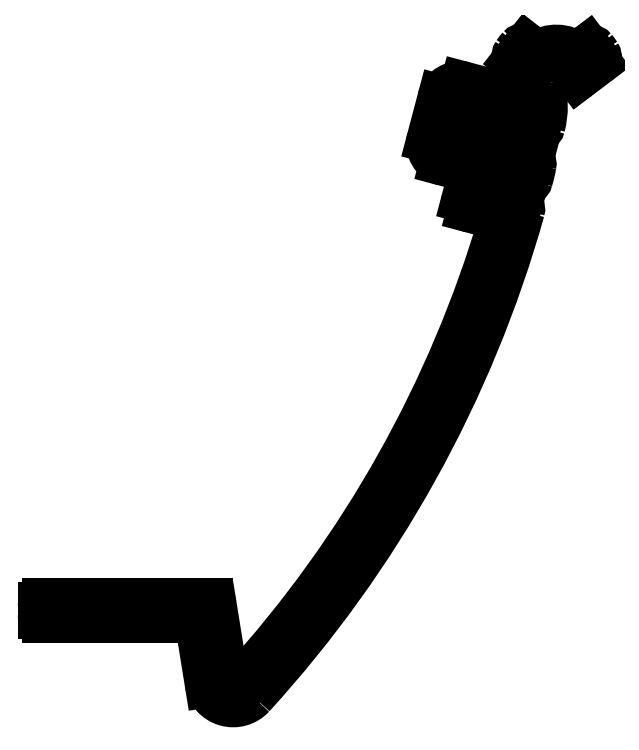
<metadata>
{"format":"dxf","ext":"dxf","renderer":"ezdxf+matplotlib","layout":"modelspace","background":"white","min_lineweight":24,"dpi":150}
</metadata>
<code>
0
SECTION
2
ENTITIES
0
ARC
8
WARNINGS
10
621.7
20
449.1
30
0
40
2.3
50
165.2
51
255.2
0
LINE
8
WARNINGS
10
619.5
20
449.7
30
0
11
620.8
21
454.6
31
0
0
ARC
8
WARNINGS
10
623
20
454
30
0
40
2.3
50
75.17
51
165.2
0
LINE
8
WARNINGS
10
623.6
20
456.2
30
0
11
630.9
21
454.3
31
0
0
ARC
8
WARNINGS
10
631
20
454.8
30
0
40
0.5
50
255.2
51
7.149
0
ARC
8
WARNINGS
10
623.3
20
453.8
30
0
40
8.2
50
7.149
51
15.02
0
ARC
8
WARNINGS
10
635
20
456.9
30
0
40
3.9
50
160.4
51
195
0
ARC
8
WARNINGS
10
630.9
20
458.4
30
0
40
0.5
50
340.4
51
51.85
0
LINE
8
WARNINGS
10
631.2
20
458.8
30
0
11
630.2
21
459.6
31
0
0
ARC
8
WARNINGS
10
630.5
20
460
30
0
40
0.5
50
146.1
51
231.8
0
ARC
8
WARNINGS
10
635
20
456.9
30
0
40
5.9
50
137.6
51
146.1
0
ARC
8
WARNINGS
10
631
20
460.6
30
0
40
0.5
50
51.85
51
137.6
0
LINE
8
WARNINGS
10
631.4
20
461
30
0
11
632.3
21
460.2
31
0
0
ARC
8
WARNINGS
10
632.6
20
460.6
30
0
40
0.5
50
231.8
51
303.3
0
ARC
8
WARNINGS
10
635
20
456.9
30
0
40
3.9
50
53.78
51
123.3
0
ARC
8
WARNINGS
10
637.6
20
460.5
30
0
40
0.5
50
233.8
51
307.1
0
LINE
8
WARNINGS
10
637.9
20
460.1
30
0
11
638.9
21
460.8
31
0
0
ARC
8
WARNINGS
10
639.2
20
460.4
30
0
40
0.5
50
39.89
51
127.1
0
ARC
8
WARNINGS
10
635
20
456.9
30
0
40
5.9
50
32.37
51
39.89
0
ARC
8
WARNINGS
10
639.5
20
459.8
30
0
40
0.6
50
307.1
51
32.37
0
LINE
8
WARNINGS
10
639.9
20
459.3
30
0
11
637.8
21
457.7
31
0
0
ARC
8
WARNINGS
10
637.4
20
458.2
30
0
40
0.6
50
207.8
51
307.1
0
ARC
8
WARNINGS
10
635
20
456.9
30
0
40
2.1
50
27.76
51
195
0
ARC
8
WARNINGS
10
623.3
20
453.8
30
0
40
10
50
345.7
51
15.02
0
ARC
8
WARNINGS
10
632.5
20
451.5
30
0
40
0.5
50
255.2
51
345.7
0
LINE
8
WARNINGS
10
632.4
20
451
30
0
11
631.9
21
451.1
31
0
0
ARC
8
WARNINGS
10
632.1
20
451.6
30
0
40
0.5
50
165.2
51
255.2
0
ARC
8
WARNINGS
10
631.1
20
451.8
30
0
40
0.5
50
345.2
51
75.17
0
LINE
8
WARNINGS
10
631.2
20
452.3
30
0
11
623.1
21
454.5
31
0
0
ARC
8
WARNINGS
10
623
20
454
30
0
40
0.5
50
75.17
51
165.2
0
LINE
8
WARNINGS
10
622.5
20
454.1
30
0
11
621.2
21
449.3
31
0
0
ARC
8
WARNINGS
10
621.7
20
449.1
30
0
40
0.5
50
165.2
51
255.2
0
LINE
8
WARNINGS
10
621.6
20
448.7
30
0
11
629.9
21
446.5
31
0
0
ARC
8
WARNINGS
10
630
20
447
30
0
40
0.5
50
255.2
51
345.2
0
ARC
8
WARNINGS
10
630.9
20
446.7
30
0
40
0.5
50
75.17
51
165.2
0
LINE
8
WARNINGS
10
631.1
20
447.2
30
0
11
631.6
21
447.1
31
0
0
ARC
8
WARNINGS
10
631.4
20
446.6
30
0
40
0.5
50
347.1
51
75.17
0
ARC
8
WARNINGS
10
620.5
20
448.2
30
0
40
11.57
50
342.3
51
351.2
0
ARC
8
WARNINGS
10
631
20
444.8
30
0
40
0.5
50
255.2
51
346.4
0
LINE
8
WARNINGS
10
630.9
20
444.3
30
0
11
627
21
445.4
31
0
0
ARC
8
WARNINGS
10
626.9
20
444.9
30
0
40
0.5
50
75.17
51
165.2
0
LINE
8
WARNINGS
10
626.4
20
445
30
0
11
625.9
21
443.1
31
0
0
ARC
8
WARNINGS
10
626.4
20
442.9
30
0
40
0.5
50
165.2
51
255.2
0
LINE
8
WARNINGS
10
626.3
20
442.5
30
0
11
630.1
21
441.4
31
0
0
ARC
8
WARNINGS
10
630
20
441
30
0
40
0.5
50
344.3
51
75.17
0
ARC
8
WARNINGS
10
486.1
20
481.5
30
0
40
150
50
317.6
51
344.3
0
ARC
8
WARNINGS
10
594.7
20
382.4
30
0
40
3
50
189.2
51
317.6
0
LINE
8
WARNINGS
10
591.7
20
381.9
30
0
11
590.5
21
389.5
31
0
0
ARC
8
WARNINGS
10
590
20
389.5
30
0
40
0.5
50
9.164
51
90
0
LINE
8
WARNINGS
10
590
20
390
30
0
11
571.4
21
390
31
0
0
ARC
8
WARNINGS
10
571.4
20
390.5
30
0
40
0.5
50
180
51
270
0
LINE
8
WARNINGS
10
570.9
20
390.5
30
0
11
570.9
21
391.3
31
0
0
ARC
8
WARNINGS
10
571.4
20
391.3
30
0
40
0.5
50
90
51
180
0
LINE
8
WARNINGS
10
571.4
20
391.8
30
0
11
591.6
21
391.8
31
0
0
ARC
8
WARNINGS
10
591.6
20
391.3
30
0
40
0.5
50
9.164
51
90
0
LINE
8
WARNINGS
10
592
20
391.3
30
0
11
593.5
21
382.6
31
0
0
ARC
8
WARNINGS
10
594.9
20
382.8
30
0
40
1.5
50
189.2
51
317.8
0
ARC
8
WARNINGS
10
486.1
20
481.5
30
0
40
148.4
50
317.8
51
343.6
0
ARC
8
WARNINGS
10
628
20
439.6
30
0
40
0.5
50
343.6
51
75.17
0
LINE
8
WARNINGS
10
628.1
20
440.1
30
0
11
624.6
21
441.1
31
0
0
ARC
8
WARNINGS
10
624.8
20
442
30
0
40
1
50
165.2
51
255.2
0
LINE
8
WARNINGS
10
623.8
20
442.3
30
0
11
624.7
21
445.5
31
0
0
ARC
8
WARNINGS
10
624.2
20
445.6
30
0
40
0.5
50
345.2
51
75.17
0
LINE
8
WARNINGS
10
624.3
20
446.1
30
0
11
621.1
21
446.9
31
0
0
ENDSEC
0
EOF

</code>
